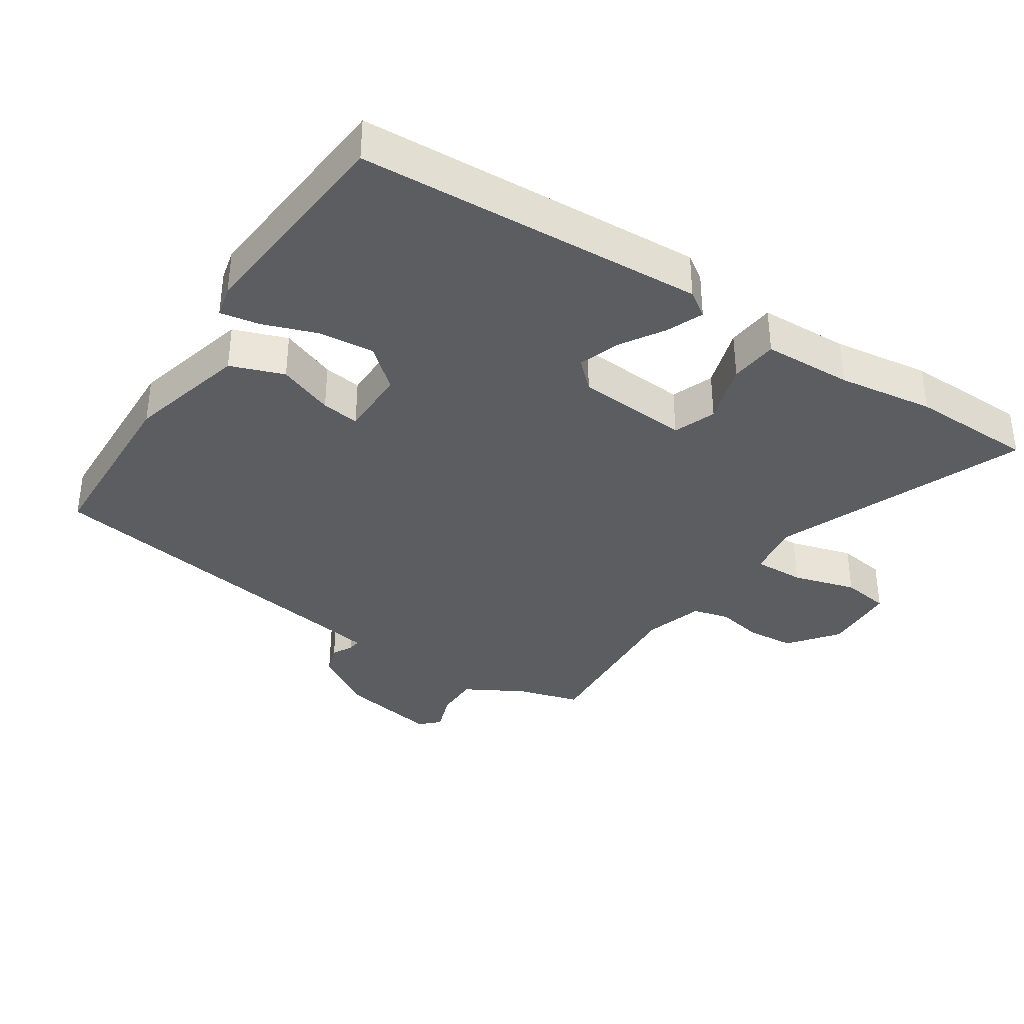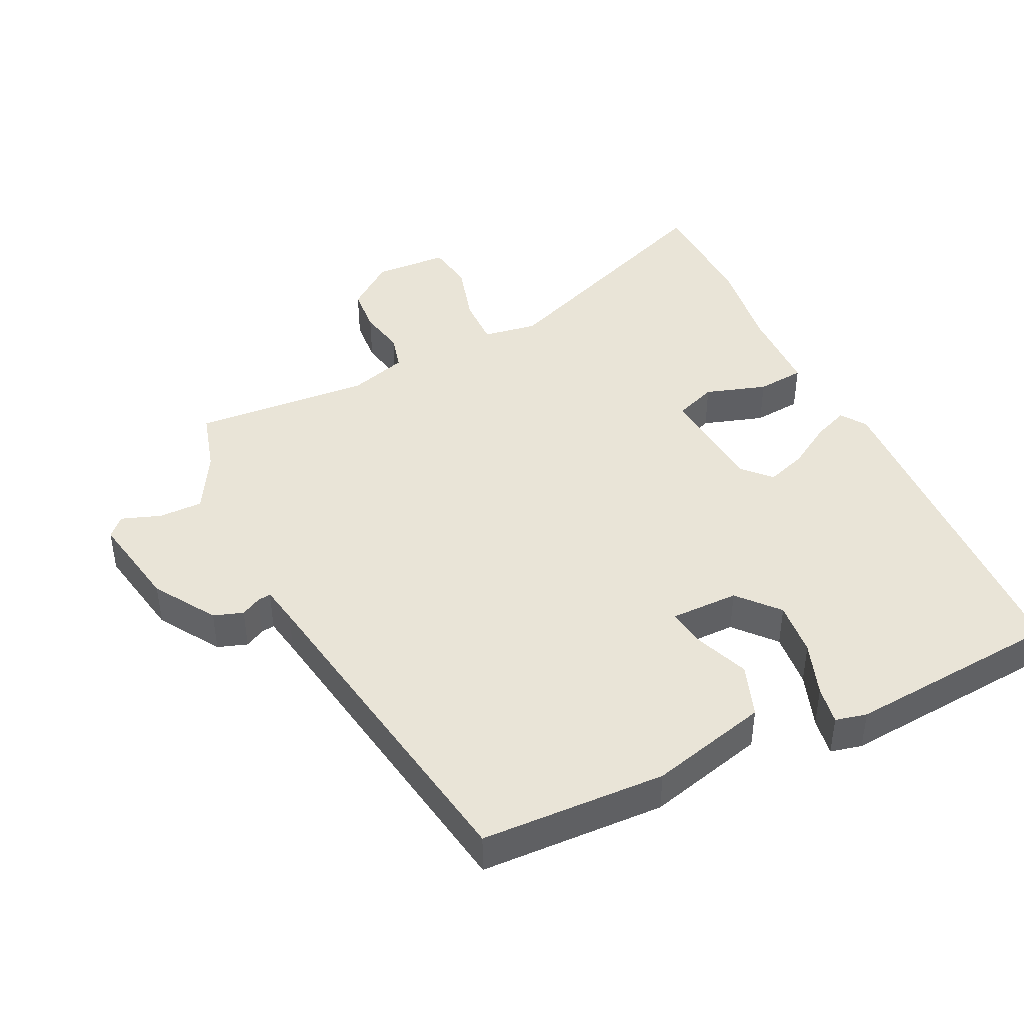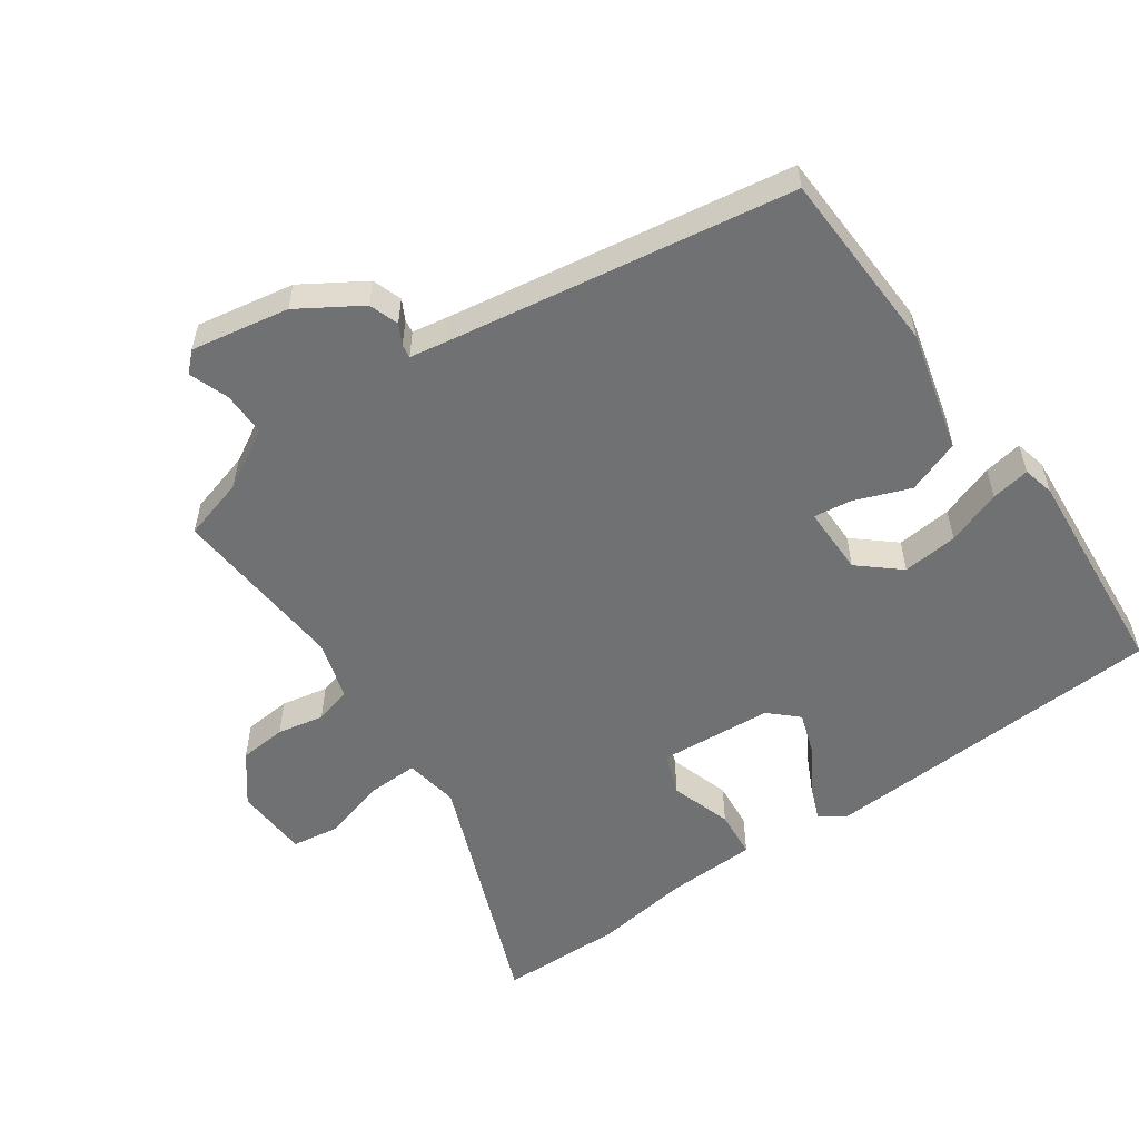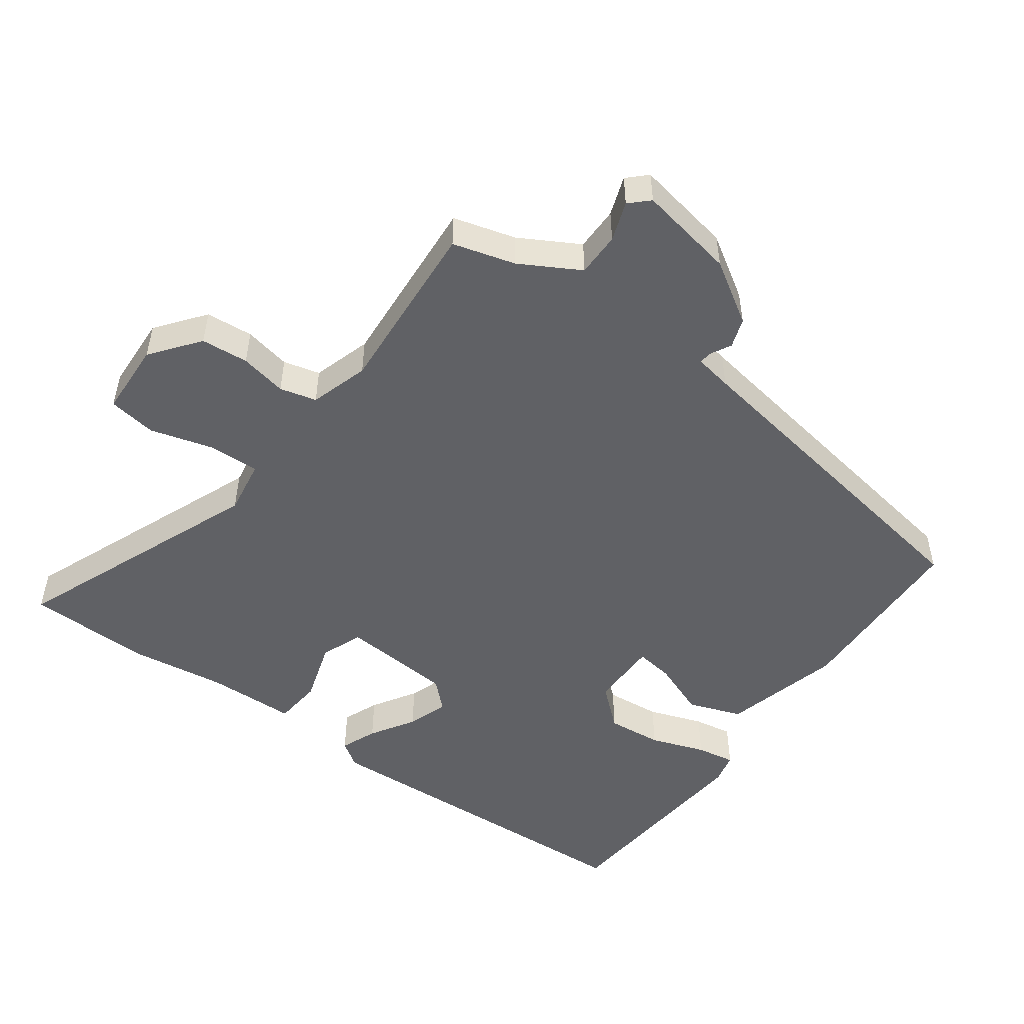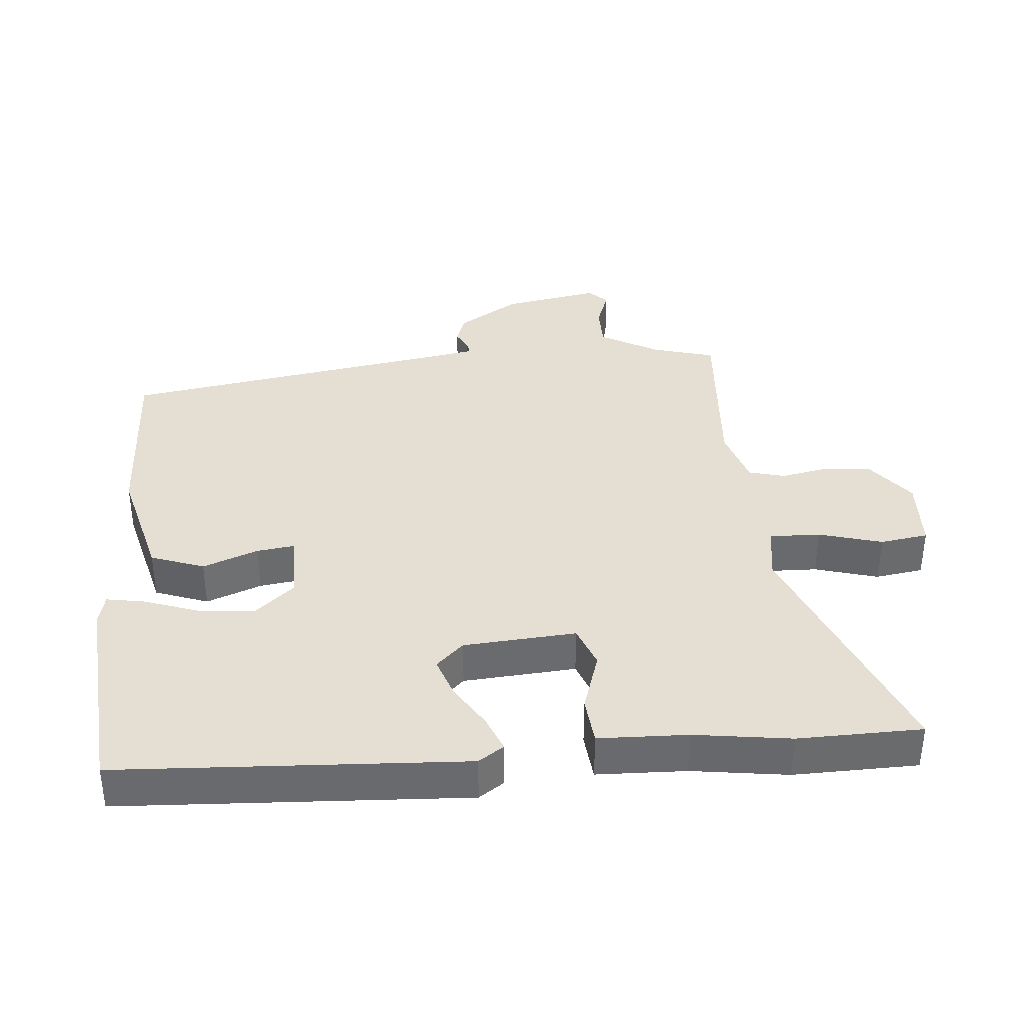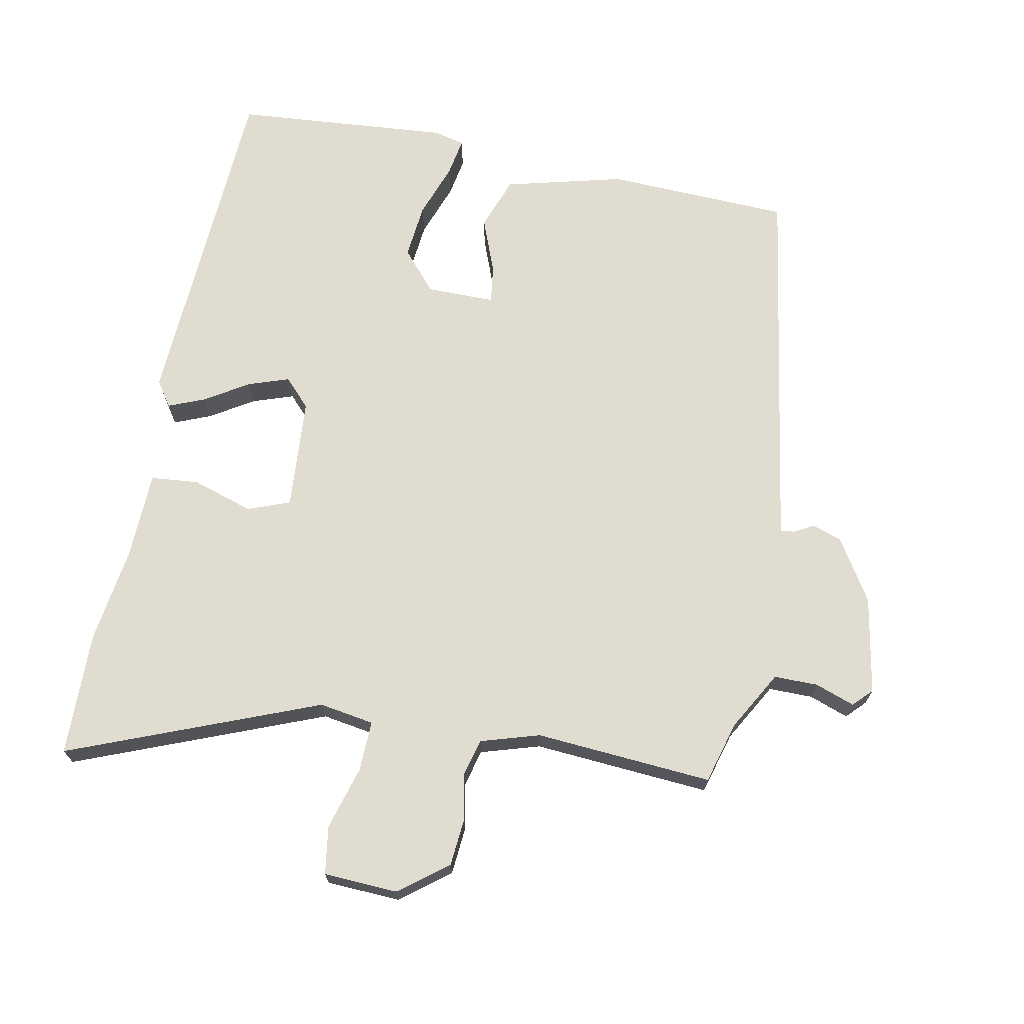
<metadata>
{"format":"obj","ext":"obj","renderer":"f3d","projection":"perspective","resolution":1024,"background":"white","views":[{"elev":-36.1,"azim":-123.2,"up":"+Y"},{"elev":43.1,"azim":154.2,"up":"+Y"},{"elev":-55.2,"azim":125.2,"up":"+Y"},{"elev":-50.1,"azim":54.0,"up":"+Y"},{"elev":37.1,"azim":-94.8,"up":"+Y"},{"elev":69.6,"azim":11.2,"up":"+Y"}]}
</metadata>
<code>
v -0.483 0.07 -0.502
v -0.509 0.07 0.017
v -0.483 0.07 0.055
v -0.429 0.07 0.033
v -0.363 0.07 -0.008
v -0.302 0.07 -0.029
v -0.263 0.07 0.012
v -0.25 0.07 0.181
v -0.313 0.07 0.205
v -0.405 0.07 0.176
v -0.477 0.07 0.183
v -0.481 0.07 0.317
v -0.501 0.07 0.461
v -0.497 0.07 0.647
v -0.124 0.07 0.498
v -0.042 0.07 0.511
v -0.044 0.07 0.587
v -0.071 0.07 0.682
v -0.06 0.07 0.754
v 0.051 0.07 0.759
v 0.123 0.07 0.703
v 0.129 0.07 0.632
v 0.115 0.07 0.562
v 0.129 0.07 0.507
v 0.217 0.07 0.48
v 0.483 0.07 0.499
v 0.509 0.07 0.406
v 0.559 0.07 0.317
v 0.625 0.07 0.317
v 0.684 0.07 0.338
v 0.711 0.07 0.31
v 0.684 0.07 0.164
v 0.626 0.07 0.072
v 0.582 0.07 0.057
v 0.552 0.07 0.073
v 0.532 0.07 0.076
v 0.522 0.07 0.019
v 0.439 0.07 -0.491
v 0.163 0.07 -0.501
v -0.015 0.07 -0.455
v -0.044 0.07 -0.375
v -0.012 0.07 -0.292
v -0.004 0.07 -0.235
v -0.107 0.07 -0.235
v -0.159 0.07 -0.295
v -0.151 0.07 -0.378
v -0.122 0.07 -0.46
v -0.112 0.07 -0.518
v -0.159 0.07 -0.529
v -0.483 0 -0.502
v -0.509 0 0.017
v -0.483 0 0.055
v -0.429 0 0.033
v -0.363 0 -0.008
v -0.302 0 -0.029
v -0.263 0 0.012
v -0.25 0 0.181
v -0.313 0 0.205
v -0.405 0 0.176
v -0.477 0 0.183
v -0.481 0 0.317
v -0.501 0 0.461
v -0.497 0 0.647
v -0.124 0 0.498
v -0.042 0 0.511
v -0.044 0 0.587
v -0.071 0 0.682
v -0.06 0 0.754
v 0.051 0 0.759
v 0.123 0 0.703
v 0.129 0 0.632
v 0.115 0 0.562
v 0.129 0 0.507
v 0.217 0 0.48
v 0.483 0 0.499
v 0.509 0 0.406
v 0.559 0 0.317
v 0.625 0 0.317
v 0.684 0 0.338
v 0.711 0 0.31
v 0.684 0 0.164
v 0.626 0 0.072
v 0.582 0 0.057
v 0.552 0 0.073
v 0.532 0 0.076
v 0.522 0 0.019
v 0.439 0 -0.491
v 0.163 0 -0.501
v -0.015 0 -0.455
v -0.044 0 -0.375
v -0.012 0 -0.292
v -0.004 0 -0.235
v -0.107 0 -0.235
v -0.159 0 -0.295
v -0.151 0 -0.378
v -0.122 0 -0.46
v -0.112 0 -0.518
v -0.159 0 -0.529
f 46 47 48 49
f 45 46 49 1
f 44 45 1 2
f 43 44 2 3
f 39 40 41 42
f 37 38 39 42
f 36 37 42 43
f 32 33 34 35
f 32 35 36
f 29 30 31 32
f 28 29 32 36
f 27 28 36 43
f 25 26 27 43
f 20 21 22 23
f 20 23 24
f 17 18 19 20
f 16 17 20 24
f 15 16 24 25
f 12 13 14 15
f 9 10 11 12
f 8 9 12 15
f 7 8 15 25
f 43 3 4 5
f 43 5 6
f 6 7 25 43
f 98 97 96 95
f 50 98 95 94
f 51 50 94 93
f 52 51 93 92
f 91 90 89 88
f 91 88 87 86
f 92 91 86 85
f 84 83 82 81
f 85 84 81
f 81 80 79 78
f 85 81 78 77
f 92 85 77 76
f 92 76 75 74
f 72 71 70 69
f 73 72 69
f 69 68 67 66
f 73 69 66 65
f 74 73 65 64
f 64 63 62 61
f 61 60 59 58
f 64 61 58 57
f 74 64 57 56
f 54 53 52 92
f 55 54 92
f 92 74 56 55
f 1 50 51 2
f 2 51 52 3
f 3 52 53 4
f 4 53 54 5
f 5 54 55 6
f 6 55 56 7
f 7 56 57 8
f 8 57 58 9
f 9 58 59 10
f 10 59 60 11
f 11 60 61 12
f 12 61 62 13
f 13 62 63 14
f 14 63 64 15
f 15 64 65 16
f 16 65 66 17
f 17 66 67 18
f 18 67 68 19
f 19 68 69 20
f 20 69 70 21
f 21 70 71 22
f 22 71 72 23
f 23 72 73 24
f 24 73 74 25
f 25 74 75 26
f 26 75 76 27
f 27 76 77 28
f 28 77 78 29
f 29 78 79 30
f 30 79 80 31
f 31 80 81 32
f 32 81 82 33
f 33 82 83 34
f 34 83 84 35
f 35 84 85 36
f 36 85 86 37
f 37 86 87 38
f 38 87 88 39
f 39 88 89 40
f 40 89 90 41
f 41 90 91 42
f 42 91 92 43
f 43 92 93 44
f 44 93 94 45
f 45 94 95 46
f 46 95 96 47
f 47 96 97 48
f 48 97 98 49
f 49 98 50 1

</code>
